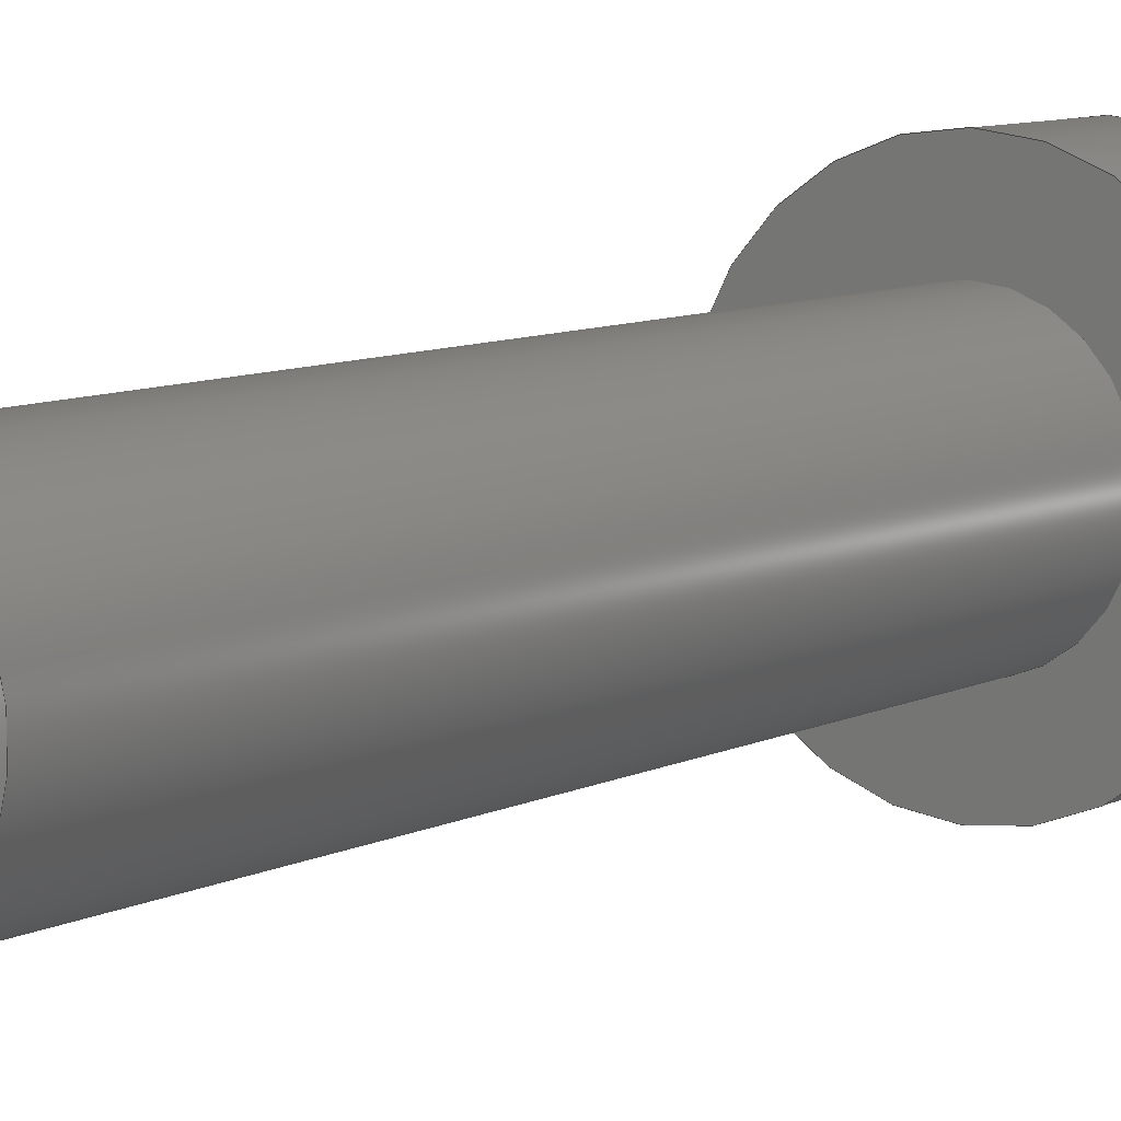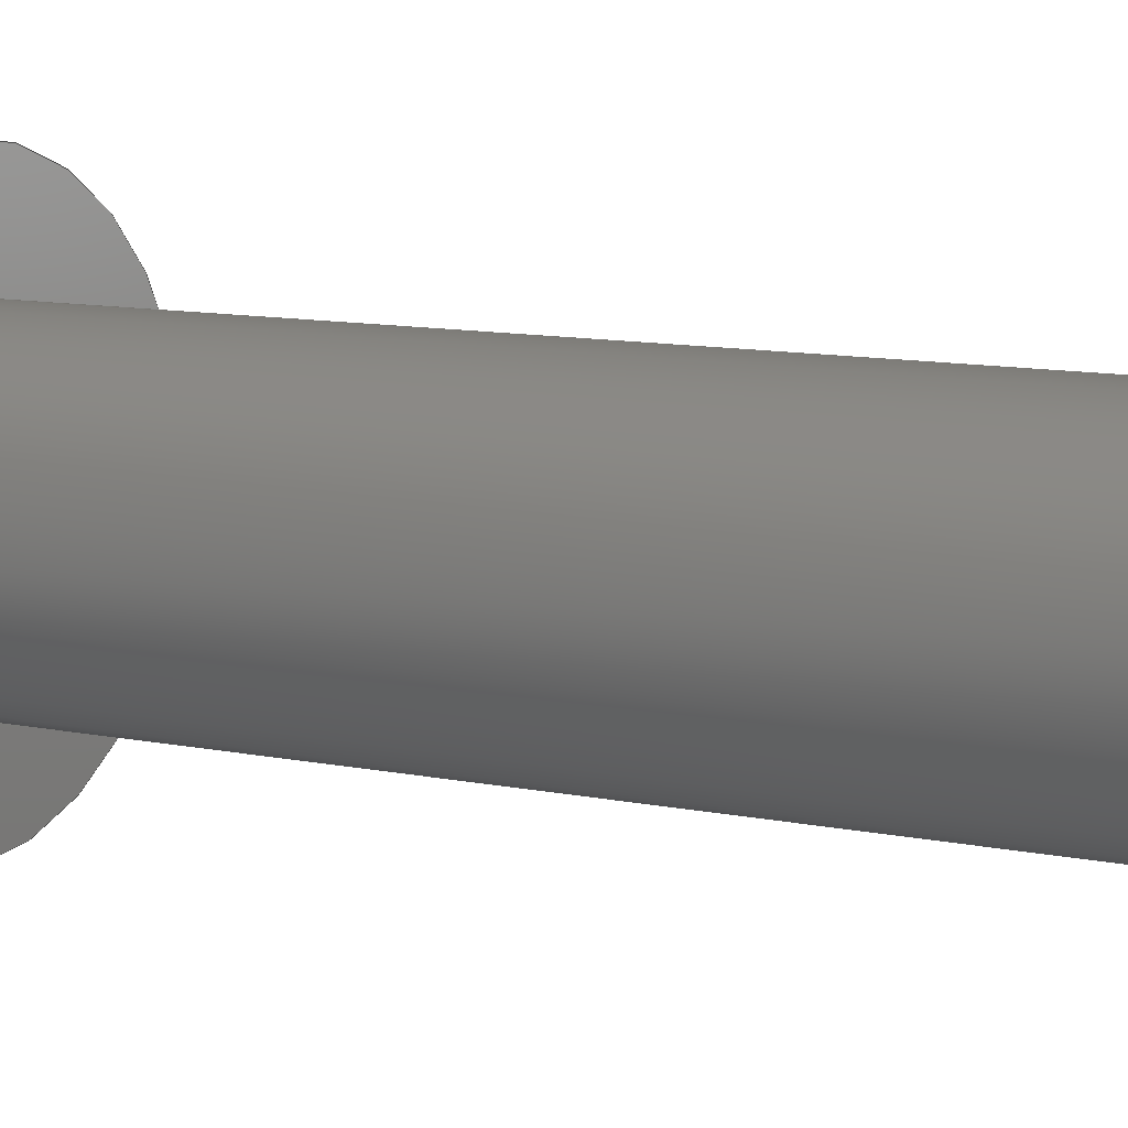
<metadata>
{"format":"step","ext":"step","renderer":"f3d","projection":"perspective","resolution":1024,"background":"white","views":[{"elev":8.8,"azim":-142.3,"up":"+Y"},{"elev":9.2,"azim":121.1,"up":"+Y"}]}
</metadata>
<code>
ISO-10303-21;
DATA;
#1=MECHANICAL_DESIGN_GEOMETRIC_PRESENTATION_REPRESENTATION('',(#7),#371);
#2=DIMENSIONAL_EXPONENTS(0,0,0,0,0,0,0);
#3=(
CONVERSION_BASED_UNIT('degree',#4)
NAMED_UNIT(#2)
PLANE_ANGLE_UNIT()
);
#4=PLANE_ANGLE_MEASURE_WITH_UNIT(PLANE_ANGLE_MEASURE(0.01745),#374);
#5=SHAPE_REPRESENTATION_RELATIONSHIP('SRR','None',#377,#6);
#6=ADVANCED_BREP_SHAPE_REPRESENTATION($,(#8),#370);
#7=STYLED_ITEM('',(#387),#8);
#8=MANIFOLD_SOLID_BREP('3',#214);
#9=LINE('',#342,#21);
#10=LINE('',#344,#22);
#11=LINE('',#345,#23);
#12=LINE('',#348,#24);
#13=LINE('',#349,#25);
#14=LINE('',#352,#26);
#15=LINE('',#353,#27);
#16=LINE('',#356,#28);
#17=LINE('',#357,#29);
#18=LINE('',#360,#30);
#19=LINE('',#361,#31);
#20=LINE('',#363,#32);
#21=VECTOR('',#266,2.293);
#22=VECTOR('',#267,1.443);
#23=VECTOR('',#268,2.293);
#24=VECTOR('',#271,1.443);
#25=VECTOR('',#272,2.293);
#26=VECTOR('',#275,1.443);
#27=VECTOR('',#276,2.293);
#28=VECTOR('',#279,1.443);
#29=VECTOR('',#280,2.293);
#30=VECTOR('',#283,2.293);
#31=VECTOR('',#284,1.443);
#32=VECTOR('',#287,1.443);
#33=PLANE('',#228);
#34=PLANE('',#229);
#35=PLANE('',#230);
#36=PLANE('',#231);
#37=PLANE('',#232);
#38=PLANE('',#233);
#39=PLANE('',#234);
#40=PLANE('',#235);
#41=PLANE('',#236);
#42=PLANE('',#237);
#43=CYLINDRICAL_SURFACE('',#221,3.5);
#44=CYLINDRICAL_SURFACE('',#223,2);
#45=TOROIDAL_SURFACE('',#218,3.3,0.2);
#46=FACE_BOUND('',#75,.T.);
#47=FACE_BOUND('',#77,.T.);
#48=FACE_BOUND('',#79,.T.);
#49=FACE_BOUND('',#81,.T.);
#50=FACE_BOUND('',#83,.T.);
#51=FACE_BOUND('',#93,.T.);
#52=FACE_BOUND('',#95,.T.);
#53=(
BOUNDED_CURVE()
B_SPLINE_CURVE(2,(#302,#303,#304),.UNSPECIFIED.,.F.,.F.)
B_SPLINE_CURVE_WITH_KNOTS((3,3),(0.0118,1.511),
 .UNSPECIFIED.)
CURVE()
GEOMETRIC_REPRESENTATION_ITEM()
RATIONAL_B_SPLINE_CURVE((1.002,1.158,1.002))
REPRESENTATION_ITEM('')
);
#54=(
BOUNDED_CURVE()
B_SPLINE_CURVE(2,(#306,#307,#308),.UNSPECIFIED.,.F.,.F.)
B_SPLINE_CURVE_WITH_KNOTS((3,3),(0.0118,1.511),
 .UNSPECIFIED.)
CURVE()
GEOMETRIC_REPRESENTATION_ITEM()
RATIONAL_B_SPLINE_CURVE((1.002,1.158,1.002))
REPRESENTATION_ITEM('')
);
#55=(
BOUNDED_CURVE()
B_SPLINE_CURVE(2,(#310,#311,#312),.UNSPECIFIED.,.F.,.F.)
B_SPLINE_CURVE_WITH_KNOTS((3,3),(0.0118,1.511),
 .UNSPECIFIED.)
CURVE()
GEOMETRIC_REPRESENTATION_ITEM()
RATIONAL_B_SPLINE_CURVE((1.002,1.158,1.002))
REPRESENTATION_ITEM('')
);
#56=(
BOUNDED_CURVE()
B_SPLINE_CURVE(2,(#314,#315,#316),.UNSPECIFIED.,.F.,.F.)
B_SPLINE_CURVE_WITH_KNOTS((3,3),(0.0118,1.511),
 .UNSPECIFIED.)
CURVE()
GEOMETRIC_REPRESENTATION_ITEM()
RATIONAL_B_SPLINE_CURVE((1.002,1.158,1.002))
REPRESENTATION_ITEM('')
);
#57=(
BOUNDED_CURVE()
B_SPLINE_CURVE(2,(#318,#319,#320),.UNSPECIFIED.,.F.,.F.)
B_SPLINE_CURVE_WITH_KNOTS((3,3),(0.0118,1.511),
 .UNSPECIFIED.)
CURVE()
GEOMETRIC_REPRESENTATION_ITEM()
RATIONAL_B_SPLINE_CURVE((1.002,1.158,1.002))
REPRESENTATION_ITEM('')
);
#58=(
BOUNDED_CURVE()
B_SPLINE_CURVE(2,(#321,#322,#323),.UNSPECIFIED.,.F.,.F.)
B_SPLINE_CURVE_WITH_KNOTS((3,3),(0.0118,1.511),
 .UNSPECIFIED.)
CURVE()
GEOMETRIC_REPRESENTATION_ITEM()
RATIONAL_B_SPLINE_CURVE((1.002,1.158,1.002))
REPRESENTATION_ITEM('')
);
#59=FACE_OUTER_BOUND('',#74,.T.);
#60=FACE_OUTER_BOUND('',#76,.T.);
#61=FACE_OUTER_BOUND('',#78,.T.);
#62=FACE_OUTER_BOUND('',#80,.T.);
#63=FACE_OUTER_BOUND('',#82,.T.);
#64=FACE_OUTER_BOUND('',#84,.T.);
#65=FACE_OUTER_BOUND('',#85,.T.);
#66=FACE_OUTER_BOUND('',#86,.T.);
#67=FACE_OUTER_BOUND('',#87,.T.);
#68=FACE_OUTER_BOUND('',#88,.T.);
#69=FACE_OUTER_BOUND('',#89,.T.);
#70=FACE_OUTER_BOUND('',#90,.T.);
#71=FACE_OUTER_BOUND('',#91,.T.);
#72=FACE_OUTER_BOUND('',#92,.T.);
#73=FACE_OUTER_BOUND('',#94,.T.);
#74=EDGE_LOOP('',(#147));
#75=EDGE_LOOP('',(#148,#149,#150,#151,#152,#153));
#76=EDGE_LOOP('',(#154));
#77=EDGE_LOOP('',(#155));
#78=EDGE_LOOP('',(#156));
#79=EDGE_LOOP('',(#157));
#80=EDGE_LOOP('',(#158));
#81=EDGE_LOOP('',(#159));
#82=EDGE_LOOP('',(#160));
#83=EDGE_LOOP('',(#161));
#84=EDGE_LOOP('',(#162,#163,#164,#165));
#85=EDGE_LOOP('',(#166,#167,#168,#169));
#86=EDGE_LOOP('',(#170,#171,#172,#173));
#87=EDGE_LOOP('',(#174,#175,#176,#177));
#88=EDGE_LOOP('',(#178,#179,#180,#181));
#89=EDGE_LOOP('',(#182,#183,#184,#185));
#90=EDGE_LOOP('',(#186,#187,#188,#189,#190,#191));
#91=EDGE_LOOP('',(#192));
#92=EDGE_LOOP('',(#193));
#93=EDGE_LOOP('',(#194));
#94=EDGE_LOOP('',(#195));
#95=EDGE_LOOP('',(#196));
#96=CIRCLE('',#217,1.45);
#97=CIRCLE('',#219,3.3);
#98=CIRCLE('',#220,3.5);
#99=CIRCLE('',#222,3.5);
#100=CIRCLE('',#224,2);
#101=CIRCLE('',#225,2);
#102=CIRCLE('',#227,1.571);
#103=VERTEX_POINT('',#298);
#104=VERTEX_POINT('',#300);
#105=VERTEX_POINT('',#301);
#106=VERTEX_POINT('',#305);
#107=VERTEX_POINT('',#309);
#108=VERTEX_POINT('',#313);
#109=VERTEX_POINT('',#317);
#110=VERTEX_POINT('',#325);
#111=VERTEX_POINT('',#327);
#112=VERTEX_POINT('',#330);
#113=VERTEX_POINT('',#333);
#114=VERTEX_POINT('',#335);
#115=VERTEX_POINT('',#338);
#116=VERTEX_POINT('',#341);
#117=VERTEX_POINT('',#343);
#118=VERTEX_POINT('',#347);
#119=VERTEX_POINT('',#351);
#120=VERTEX_POINT('',#355);
#121=VERTEX_POINT('',#359);
#122=EDGE_CURVE('',#103,#103,#96,.T.);
#123=EDGE_CURVE('',#104,#105,#53,.T.);
#124=EDGE_CURVE('',#105,#106,#54,.T.);
#125=EDGE_CURVE('',#106,#107,#55,.T.);
#126=EDGE_CURVE('',#107,#108,#56,.T.);
#127=EDGE_CURVE('',#108,#109,#57,.T.);
#128=EDGE_CURVE('',#109,#104,#58,.T.);
#129=EDGE_CURVE('',#110,#110,#97,.T.);
#130=EDGE_CURVE('',#111,#111,#98,.T.);
#131=EDGE_CURVE('',#112,#112,#99,.T.);
#132=EDGE_CURVE('',#113,#113,#100,.T.);
#133=EDGE_CURVE('',#114,#114,#101,.T.);
#134=EDGE_CURVE('',#115,#115,#102,.T.);
#135=EDGE_CURVE('',#107,#116,#9,.T.);
#136=EDGE_CURVE('',#117,#116,#10,.T.);
#137=EDGE_CURVE('',#108,#117,#11,.T.);
#138=EDGE_CURVE('',#118,#117,#12,.T.);
#139=EDGE_CURVE('',#109,#118,#13,.T.);
#140=EDGE_CURVE('',#119,#118,#14,.T.);
#141=EDGE_CURVE('',#104,#119,#15,.T.);
#142=EDGE_CURVE('',#120,#119,#16,.T.);
#143=EDGE_CURVE('',#105,#120,#17,.T.);
#144=EDGE_CURVE('',#106,#121,#18,.T.);
#145=EDGE_CURVE('',#116,#121,#19,.T.);
#146=EDGE_CURVE('',#121,#120,#20,.T.);
#147=ORIENTED_EDGE('',*,*,#122,.T.);
#148=ORIENTED_EDGE('',*,*,#123,.T.);
#149=ORIENTED_EDGE('',*,*,#124,.T.);
#150=ORIENTED_EDGE('',*,*,#125,.T.);
#151=ORIENTED_EDGE('',*,*,#126,.T.);
#152=ORIENTED_EDGE('',*,*,#127,.T.);
#153=ORIENTED_EDGE('',*,*,#128,.T.);
#154=ORIENTED_EDGE('',*,*,#129,.F.);
#155=ORIENTED_EDGE('',*,*,#130,.T.);
#156=ORIENTED_EDGE('',*,*,#130,.F.);
#157=ORIENTED_EDGE('',*,*,#131,.T.);
#158=ORIENTED_EDGE('',*,*,#132,.F.);
#159=ORIENTED_EDGE('',*,*,#133,.T.);
#160=ORIENTED_EDGE('',*,*,#133,.F.);
#161=ORIENTED_EDGE('',*,*,#134,.T.);
#162=ORIENTED_EDGE('',*,*,#126,.F.);
#163=ORIENTED_EDGE('',*,*,#135,.T.);
#164=ORIENTED_EDGE('',*,*,#136,.F.);
#165=ORIENTED_EDGE('',*,*,#137,.F.);
#166=ORIENTED_EDGE('',*,*,#127,.F.);
#167=ORIENTED_EDGE('',*,*,#137,.T.);
#168=ORIENTED_EDGE('',*,*,#138,.F.);
#169=ORIENTED_EDGE('',*,*,#139,.F.);
#170=ORIENTED_EDGE('',*,*,#128,.F.);
#171=ORIENTED_EDGE('',*,*,#139,.T.);
#172=ORIENTED_EDGE('',*,*,#140,.F.);
#173=ORIENTED_EDGE('',*,*,#141,.F.);
#174=ORIENTED_EDGE('',*,*,#123,.F.);
#175=ORIENTED_EDGE('',*,*,#141,.T.);
#176=ORIENTED_EDGE('',*,*,#142,.F.);
#177=ORIENTED_EDGE('',*,*,#143,.F.);
#178=ORIENTED_EDGE('',*,*,#125,.F.);
#179=ORIENTED_EDGE('',*,*,#144,.T.);
#180=ORIENTED_EDGE('',*,*,#145,.F.);
#181=ORIENTED_EDGE('',*,*,#135,.F.);
#182=ORIENTED_EDGE('',*,*,#124,.F.);
#183=ORIENTED_EDGE('',*,*,#143,.T.);
#184=ORIENTED_EDGE('',*,*,#146,.F.);
#185=ORIENTED_EDGE('',*,*,#144,.F.);
#186=ORIENTED_EDGE('',*,*,#142,.T.);
#187=ORIENTED_EDGE('',*,*,#140,.T.);
#188=ORIENTED_EDGE('',*,*,#138,.T.);
#189=ORIENTED_EDGE('',*,*,#136,.T.);
#190=ORIENTED_EDGE('',*,*,#145,.T.);
#191=ORIENTED_EDGE('',*,*,#146,.T.);
#192=ORIENTED_EDGE('',*,*,#134,.F.);
#193=ORIENTED_EDGE('',*,*,#131,.F.);
#194=ORIENTED_EDGE('',*,*,#132,.T.);
#195=ORIENTED_EDGE('',*,*,#129,.T.);
#196=ORIENTED_EDGE('',*,*,#122,.F.);
#197=CONICAL_SURFACE('',#216,0.725,0.7854);
#198=CONICAL_SURFACE('',#226,1.785,0.7854);
#199=ADVANCED_FACE('',(#59,#46),#197,.F.);
#200=ADVANCED_FACE('',(#60,#47),#45,.T.);
#201=ADVANCED_FACE('',(#61,#48),#43,.T.);
#202=ADVANCED_FACE('',(#62,#49),#44,.T.);
#203=ADVANCED_FACE('',(#63,#50),#198,.T.);
#204=ADVANCED_FACE('',(#64),#33,.F.);
#205=ADVANCED_FACE('',(#65),#34,.F.);
#206=ADVANCED_FACE('',(#66),#35,.F.);
#207=ADVANCED_FACE('',(#67),#36,.F.);
#208=ADVANCED_FACE('',(#68),#37,.F.);
#209=ADVANCED_FACE('',(#69),#38,.F.);
#210=ADVANCED_FACE('',(#70),#39,.T.);
#211=ADVANCED_FACE('',(#71),#40,.T.);
#212=ADVANCED_FACE('',(#72,#51),#41,.T.);
#213=ADVANCED_FACE('',(#73,#52),#42,.T.);
#214=CLOSED_SHELL('',(#199,#200,#201,#202,#203,#204,#205,#206,#207,#208,
#209,#210,#211,#212,#213));
#215=AXIS2_PLACEMENT_3D('placement',#296,#238,#239);
#216=AXIS2_PLACEMENT_3D('',#297,#240,#241);
#217=AXIS2_PLACEMENT_3D('',#299,#242,#243);
#218=AXIS2_PLACEMENT_3D('',#324,#244,#245);
#219=AXIS2_PLACEMENT_3D('',#326,#246,#247);
#220=AXIS2_PLACEMENT_3D('',#328,#248,#249);
#221=AXIS2_PLACEMENT_3D('',#329,#250,#251);
#222=AXIS2_PLACEMENT_3D('',#331,#252,#253);
#223=AXIS2_PLACEMENT_3D('',#332,#254,#255);
#224=AXIS2_PLACEMENT_3D('',#334,#256,#257);
#225=AXIS2_PLACEMENT_3D('',#336,#258,#259);
#226=AXIS2_PLACEMENT_3D('',#337,#260,#261);
#227=AXIS2_PLACEMENT_3D('',#339,#262,#263);
#228=AXIS2_PLACEMENT_3D('',#340,#264,#265);
#229=AXIS2_PLACEMENT_3D('',#346,#269,#270);
#230=AXIS2_PLACEMENT_3D('',#350,#273,#274);
#231=AXIS2_PLACEMENT_3D('',#354,#277,#278);
#232=AXIS2_PLACEMENT_3D('',#358,#281,#282);
#233=AXIS2_PLACEMENT_3D('',#362,#285,#286);
#234=AXIS2_PLACEMENT_3D('',#364,#288,#289);
#235=AXIS2_PLACEMENT_3D('',#365,#290,#291);
#236=AXIS2_PLACEMENT_3D('',#366,#292,#293);
#237=AXIS2_PLACEMENT_3D('',#367,#294,#295);
#238=DIRECTION('axis',(0,0,1));
#239=DIRECTION('refdir',(1,0,0));
#240=DIRECTION('center_axis',(0,0,1));
#241=DIRECTION('ref_axis',(0,1,0));
#242=DIRECTION('center_axis',(0,0,1));
#243=DIRECTION('ref_axis',(0,1,0));
#244=DIRECTION('center_axis',(0,0,1));
#245=DIRECTION('ref_axis',(0,1,0));
#246=DIRECTION('center_axis',(0,0,1));
#247=DIRECTION('ref_axis',(0,1,0));
#248=DIRECTION('center_axis',(0,0,1));
#249=DIRECTION('ref_axis',(0,1,0));
#250=DIRECTION('center_axis',(0,0,-1));
#251=DIRECTION('ref_axis',(0,1,0));
#252=DIRECTION('center_axis',(0,0,1));
#253=DIRECTION('ref_axis',(0,1,0));
#254=DIRECTION('center_axis',(0,0,-1));
#255=DIRECTION('ref_axis',(0,1,0));
#256=DIRECTION('center_axis',(0,0,1));
#257=DIRECTION('ref_axis',(0,1,0));
#258=DIRECTION('center_axis',(0,0,1));
#259=DIRECTION('ref_axis',(0,1,0));
#260=DIRECTION('center_axis',(0,0,1));
#261=DIRECTION('ref_axis',(0,1,0));
#262=DIRECTION('center_axis',(0,0,1));
#263=DIRECTION('ref_axis',(0,1,0));
#264=DIRECTION('center_axis',(0.5,0.866,0));
#265=DIRECTION('ref_axis',(0.866,-0.5,0));
#266=DIRECTION('',(0,0,-1));
#267=DIRECTION('',(-0.866,0.5,0));
#268=DIRECTION('',(0,0,-1));
#269=DIRECTION('center_axis',(1,0,0));
#270=DIRECTION('ref_axis',(0,-1,0));
#271=DIRECTION('',(0,1,0));
#272=DIRECTION('',(0,0,-1));
#273=DIRECTION('center_axis',(0.5,-0.866,0));
#274=DIRECTION('ref_axis',(-0.866,-0.5,0));
#275=DIRECTION('',(0.866,0.5,0));
#276=DIRECTION('',(0,0,-1));
#277=DIRECTION('center_axis',(-0.5,-0.866,0));
#278=DIRECTION('ref_axis',(-0.866,0.5,0));
#279=DIRECTION('',(0.866,-0.5,0));
#280=DIRECTION('',(0,0,-1));
#281=DIRECTION('center_axis',(-0.5,0.866,0));
#282=DIRECTION('ref_axis',(0.866,0.5,0));
#283=DIRECTION('',(0,0,-1));
#284=DIRECTION('',(-0.866,-0.5,0));
#285=DIRECTION('center_axis',(-1,0,0));
#286=DIRECTION('ref_axis',(0,1,0));
#287=DIRECTION('',(0,-1,0));
#288=DIRECTION('center_axis',(0,0,1));
#289=DIRECTION('ref_axis',(0,1,0));
#290=DIRECTION('center_axis',(0,0,-1));
#291=DIRECTION('ref_axis',(0,-1,0));
#292=DIRECTION('center_axis',(0,0,-1));
#293=DIRECTION('ref_axis',(0,-1,0));
#294=DIRECTION('center_axis',(0,0,1));
#295=DIRECTION('ref_axis',(0,1,0));
#296=CARTESIAN_POINT('',(0,0,0));
#297=CARTESIAN_POINT('Origin',(0,21.25,13.38));
#298=CARTESIAN_POINT('',(-1.776e-16,19.8,14.1));
#299=CARTESIAN_POINT('Origin',(0,21.25,14.1));
#300=CARTESIAN_POINT('',(0,19.81,14.09));
#301=CARTESIAN_POINT('',(-1.25,20.53,14.09));
#302=CARTESIAN_POINT('Ctrl Pts',(5.348e-15,19.81,14.09));
#303=CARTESIAN_POINT('Ctrl Pts',(-0.625,20.17,13.73));
#304=CARTESIAN_POINT('Ctrl Pts',(-1.25,20.53,14.09));
#305=CARTESIAN_POINT('',(-1.25,21.97,14.09));
#306=CARTESIAN_POINT('Ctrl Pts',(-1.25,20.53,14.09));
#307=CARTESIAN_POINT('Ctrl Pts',(-1.25,21.25,13.73));
#308=CARTESIAN_POINT('Ctrl Pts',(-1.25,21.97,14.09));
#309=CARTESIAN_POINT('',(0,22.69,14.09));
#310=CARTESIAN_POINT('Ctrl Pts',(-1.25,21.97,14.09));
#311=CARTESIAN_POINT('Ctrl Pts',(-0.625,22.33,13.73));
#312=CARTESIAN_POINT('Ctrl Pts',(9.082e-15,22.69,14.09));
#313=CARTESIAN_POINT('',(1.25,21.97,14.09));
#314=CARTESIAN_POINT('Ctrl Pts',(-5.326e-15,22.69,14.09));
#315=CARTESIAN_POINT('Ctrl Pts',(0.625,22.33,13.73));
#316=CARTESIAN_POINT('Ctrl Pts',(1.25,21.97,14.09));
#317=CARTESIAN_POINT('',(1.25,20.53,14.09));
#318=CARTESIAN_POINT('Ctrl Pts',(1.25,21.97,14.09));
#319=CARTESIAN_POINT('Ctrl Pts',(1.25,21.25,13.73));
#320=CARTESIAN_POINT('Ctrl Pts',(1.25,20.53,14.09));
#321=CARTESIAN_POINT('Ctrl Pts',(1.25,20.53,14.09));
#322=CARTESIAN_POINT('Ctrl Pts',(0.625,20.17,13.73));
#323=CARTESIAN_POINT('Ctrl Pts',(-1.098e-14,19.81,
14.09));
#324=CARTESIAN_POINT('Origin',(0,21.25,13.9));
#325=CARTESIAN_POINT('',(-4.041e-16,17.95,14.1));
#326=CARTESIAN_POINT('Origin',(0,21.25,14.1));
#327=CARTESIAN_POINT('',(-4.286e-16,17.75,13.9));
#328=CARTESIAN_POINT('Origin',(0,21.25,13.9));
#329=CARTESIAN_POINT('Origin',(0,21.25,12.6));
#330=CARTESIAN_POINT('',(-4.286e-16,17.75,11.3));
#331=CARTESIAN_POINT('Origin',(0,21.25,11.3));
#332=CARTESIAN_POINT('Origin',(0,21.25,3.515));
#333=CARTESIAN_POINT('',(-2.449e-16,19.25,11.3));
#334=CARTESIAN_POINT('Origin',(0,21.25,11.3));
#335=CARTESIAN_POINT('',(-2.449e-16,19.25,-4.271));
#336=CARTESIAN_POINT('Origin',(0,21.25,-4.271));
#337=CARTESIAN_POINT('Origin',(0,21.25,-4.485));
#338=CARTESIAN_POINT('',(-1.923e-16,19.68,-4.7));
#339=CARTESIAN_POINT('Origin',(0,21.25,-4.7));
#340=CARTESIAN_POINT('Origin',(1.25,21.97,14.1));
#341=CARTESIAN_POINT('',(0,22.69,11.8));
#342=CARTESIAN_POINT('',(0,22.69,14.1));
#343=CARTESIAN_POINT('',(1.25,21.97,11.8));
#344=CARTESIAN_POINT('',(1.25,21.97,11.8));
#345=CARTESIAN_POINT('',(1.25,21.97,14.1));
#346=CARTESIAN_POINT('Origin',(1.25,20.53,14.1));
#347=CARTESIAN_POINT('',(1.25,20.53,11.8));
#348=CARTESIAN_POINT('',(1.25,20.53,11.8));
#349=CARTESIAN_POINT('',(1.25,20.53,14.1));
#350=CARTESIAN_POINT('Origin',(0,19.81,14.1));
#351=CARTESIAN_POINT('',(0,19.81,11.8));
#352=CARTESIAN_POINT('',(0,19.81,11.8));
#353=CARTESIAN_POINT('',(0,19.81,14.1));
#354=CARTESIAN_POINT('Origin',(-1.25,20.53,14.1));
#355=CARTESIAN_POINT('',(-1.25,20.53,11.8));
#356=CARTESIAN_POINT('',(-1.25,20.53,11.8));
#357=CARTESIAN_POINT('',(-1.25,20.53,14.1));
#358=CARTESIAN_POINT('Origin',(0,22.69,14.1));
#359=CARTESIAN_POINT('',(-1.25,21.97,11.8));
#360=CARTESIAN_POINT('',(-1.25,21.97,14.1));
#361=CARTESIAN_POINT('',(0,22.69,11.8));
#362=CARTESIAN_POINT('Origin',(-1.25,21.97,14.1));
#363=CARTESIAN_POINT('',(-1.25,21.97,11.8));
#364=CARTESIAN_POINT('Origin',(0,21.25,11.8));
#365=CARTESIAN_POINT('Origin',(0,22.04,-4.7));
#366=CARTESIAN_POINT('Origin',(0,24,11.3));
#367=CARTESIAN_POINT('Origin',(0,23.62,14.1));
#368=UNCERTAINTY_MEASURE_WITH_UNIT(LENGTH_MEASURE(0.01),#372,
'DISTANCE_ACCURACY_VALUE',
'Maximum model space distance between geometric entities at asserted c
onnectivities');
#369=UNCERTAINTY_MEASURE_WITH_UNIT(LENGTH_MEASURE(1e-06),#372,
'DISTANCE_ACCURACY_VALUE',
'Maximum model space distance between geometric entities at asserted c
onnectivities');
#370=(
GEOMETRIC_REPRESENTATION_CONTEXT(3)
GLOBAL_UNCERTAINTY_ASSIGNED_CONTEXT((#368))
GLOBAL_UNIT_ASSIGNED_CONTEXT((#372,#374,#373))
REPRESENTATION_CONTEXT('','3D')
);
#371=(
GEOMETRIC_REPRESENTATION_CONTEXT(3)
GLOBAL_UNCERTAINTY_ASSIGNED_CONTEXT((#369))
GLOBAL_UNIT_ASSIGNED_CONTEXT((#372,#3,#373))
REPRESENTATION_CONTEXT('','3D')
);
#372=(
LENGTH_UNIT()
NAMED_UNIT(*)
SI_UNIT(.MILLI.,.METRE.)
);
#373=(
NAMED_UNIT(*)
SI_UNIT($,.STERADIAN.)
SOLID_ANGLE_UNIT()
);
#374=(
NAMED_UNIT(*)
PLANE_ANGLE_UNIT()
SI_UNIT($,.RADIAN.)
);
#375=SHAPE_DEFINITION_REPRESENTATION(#376,#377);
#376=PRODUCT_DEFINITION_SHAPE('',$,#379);
#377=SHAPE_REPRESENTATION('',(#215),#370);
#378=PRODUCT_DEFINITION_CONTEXT('part definition',#383,'design');
#379=PRODUCT_DEFINITION('3','3',#380,#378);
#380=PRODUCT_DEFINITION_FORMATION('',$,#385);
#381=PRODUCT_RELATED_PRODUCT_CATEGORY('3','3',(#385));
#382=APPLICATION_PROTOCOL_DEFINITION('international standard',
'automotive_design',2009,#383);
#383=APPLICATION_CONTEXT(
'Core Data for Automotive Mechanical Design Process');
#384=PRODUCT_CONTEXT('part definition',#383,'mechanical');
#385=PRODUCT('3','3',$,(#384));
#386=PRESENTATION_STYLE_ASSIGNMENT((#388));
#387=PRESENTATION_STYLE_ASSIGNMENT((#389));
#388=SURFACE_STYLE_USAGE(.BOTH.,#390);
#389=SURFACE_STYLE_USAGE(.BOTH.,#391);
#390=SURFACE_SIDE_STYLE($,(#392));
#391=SURFACE_SIDE_STYLE($,(#393));
#392=SURFACE_STYLE_FILL_AREA(#394);
#393=SURFACE_STYLE_FILL_AREA(#395);
#394=FILL_AREA_STYLE($,(#396));
#395=FILL_AREA_STYLE($,(#397));
#396=FILL_AREA_STYLE_COLOUR($,#398);
#397=FILL_AREA_STYLE_COLOUR($,#399);
#398=COLOUR_RGB('',0.749,0.749,0.749);
#399=COLOUR_RGB('',0.6196,0.5882,0.6118);
ENDSEC;
END-ISO-10303-21;

</code>
